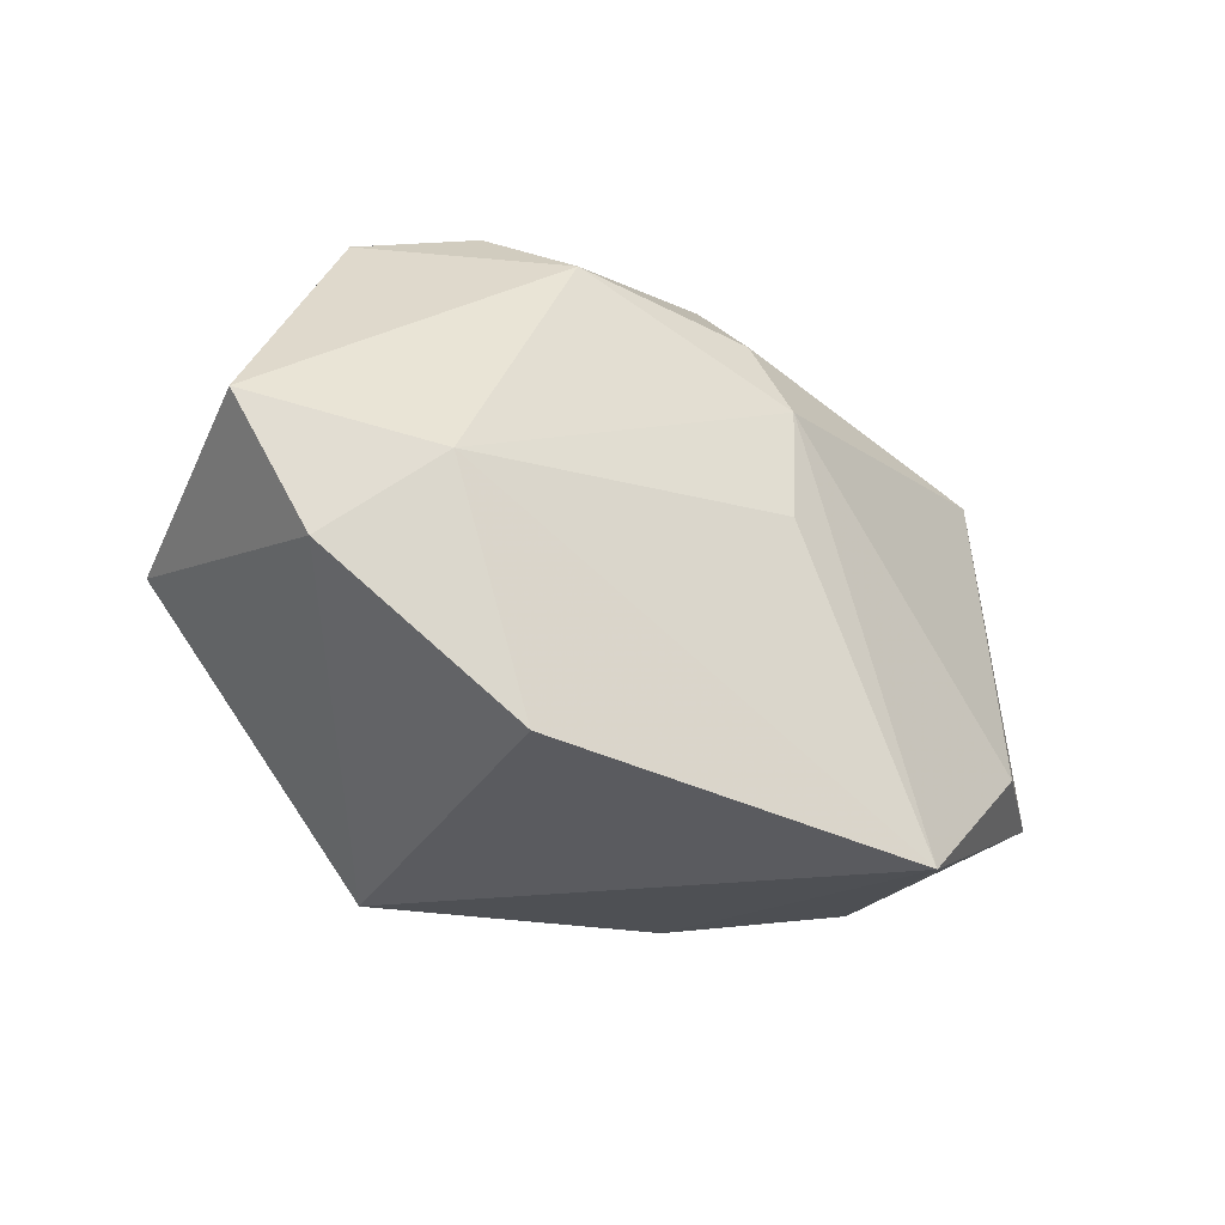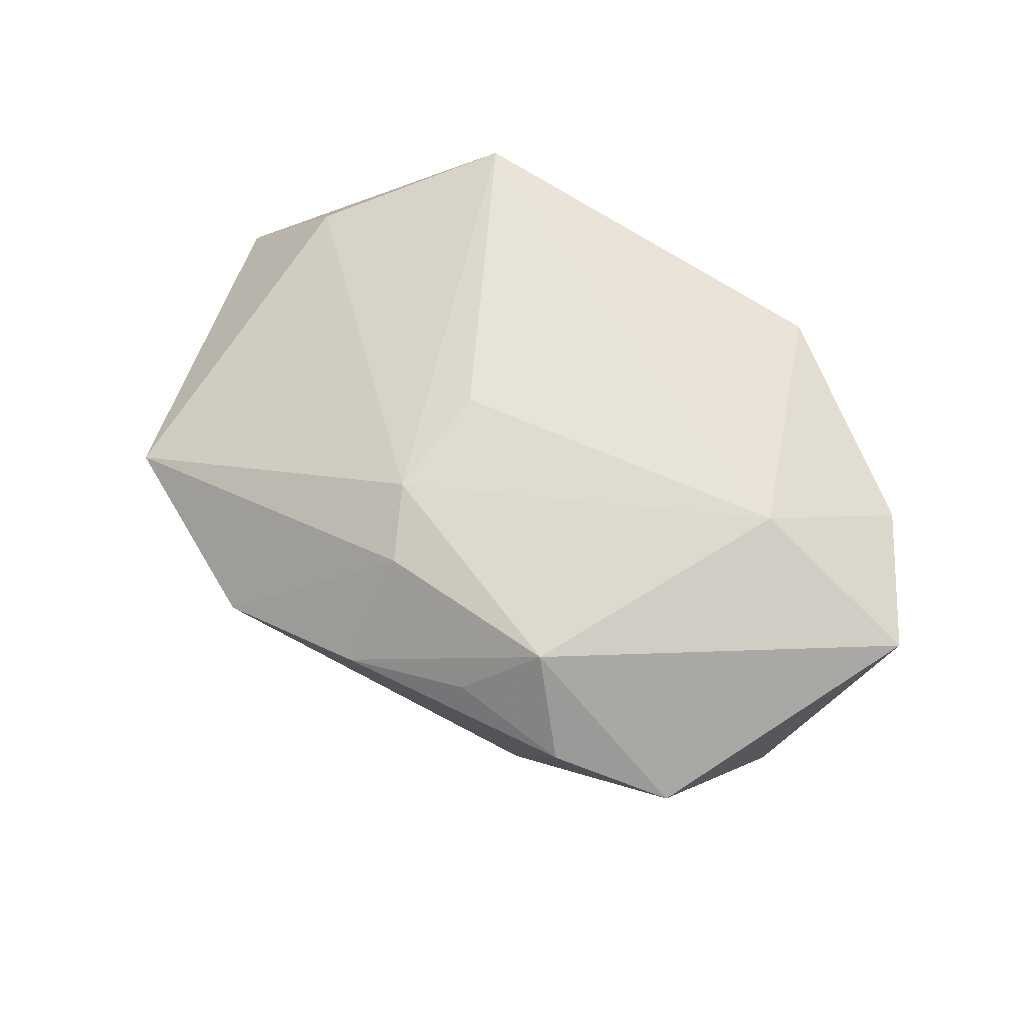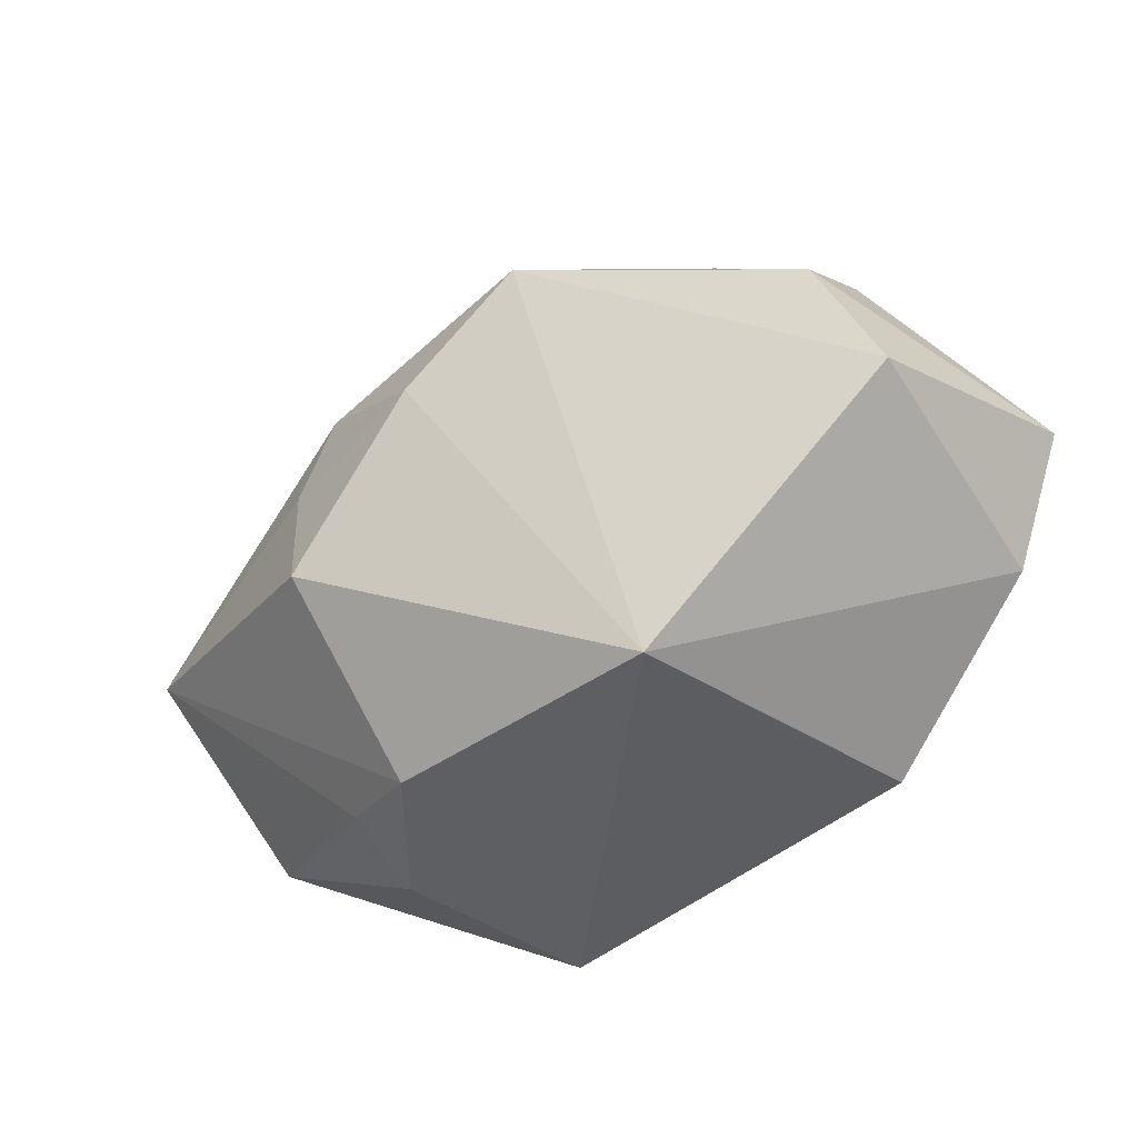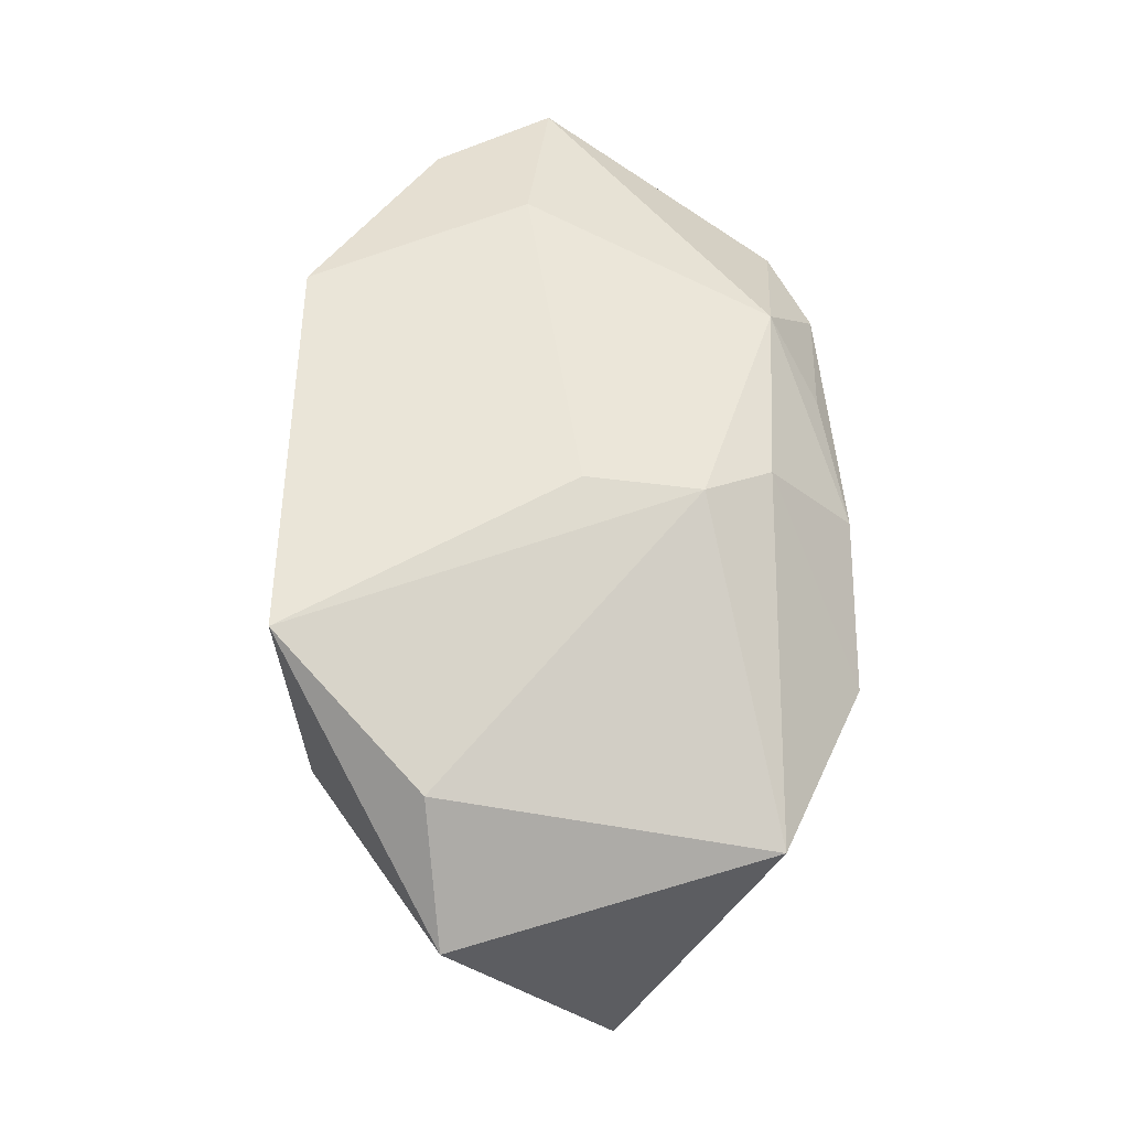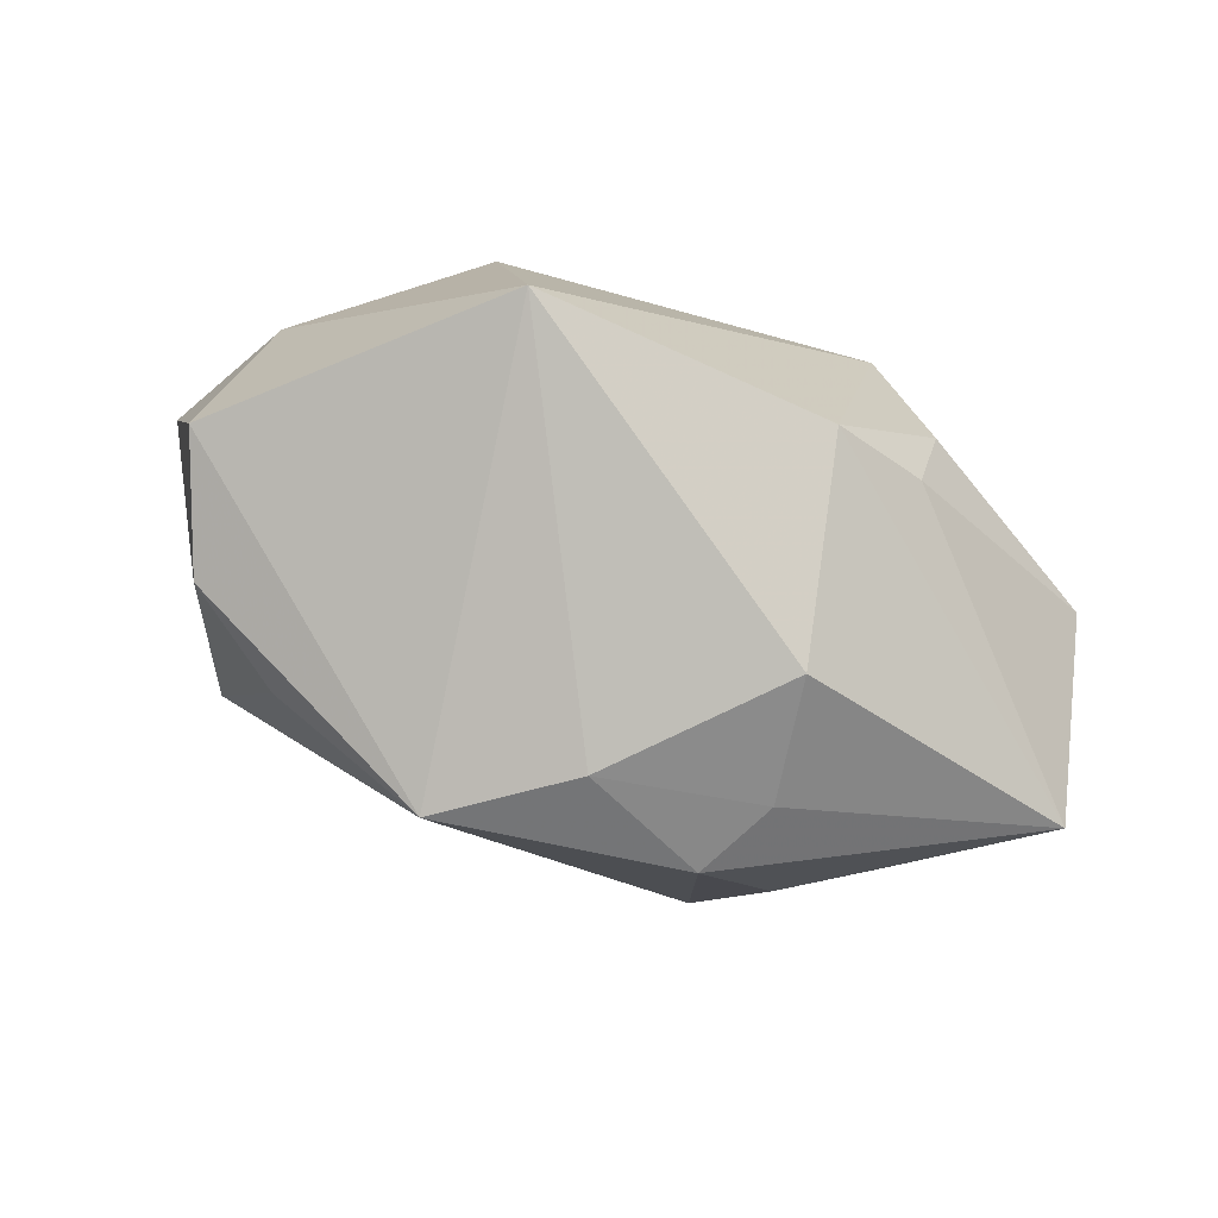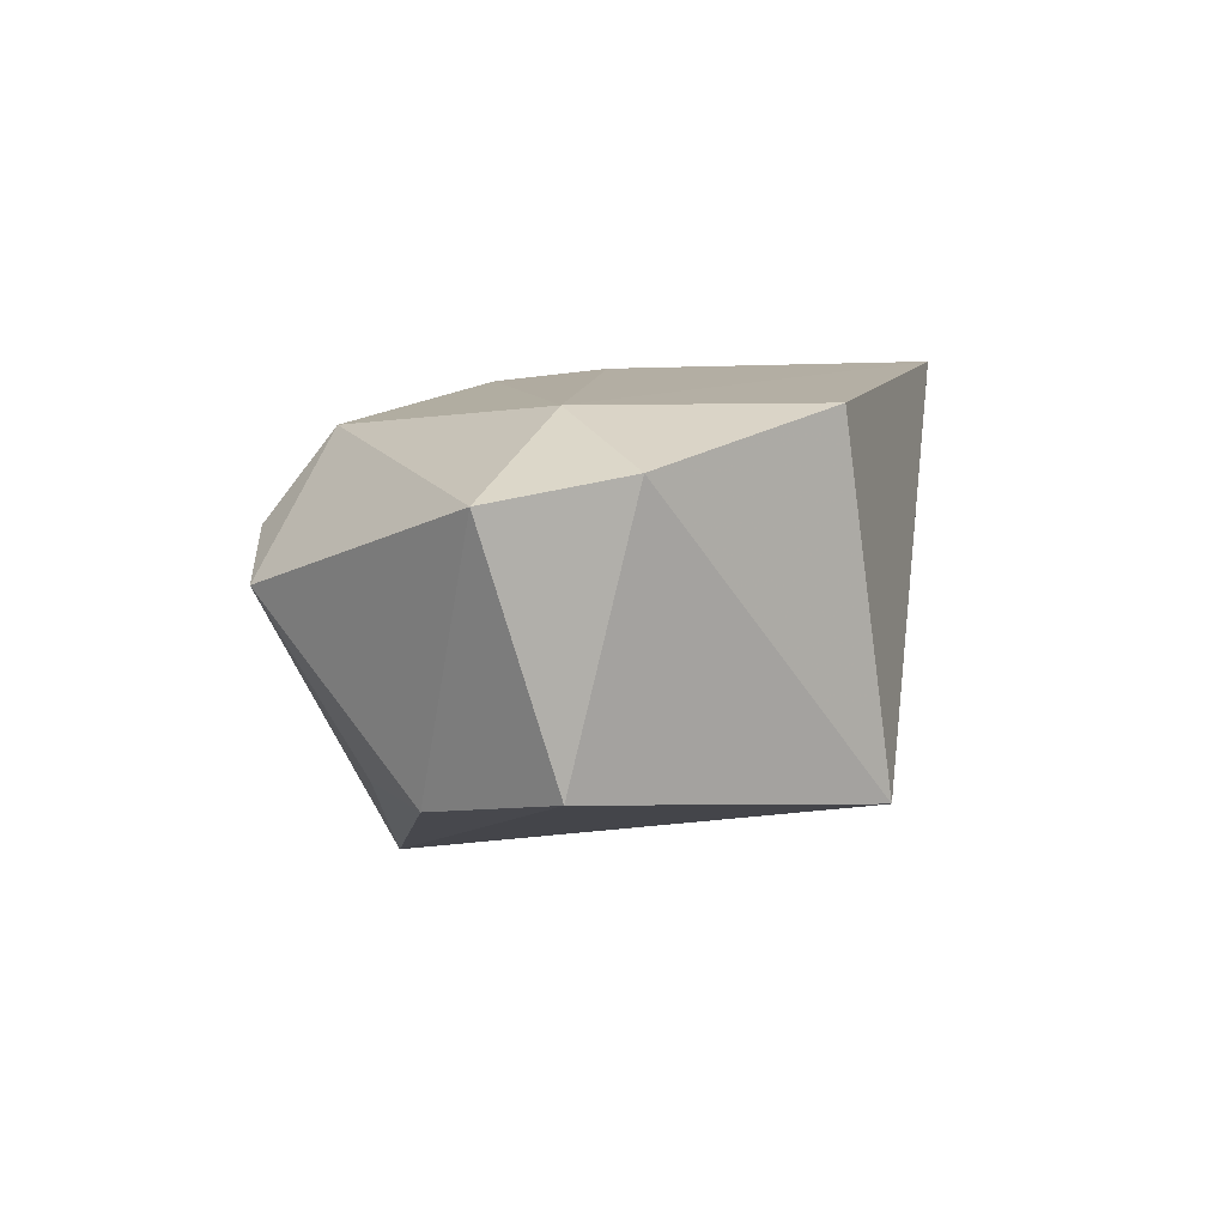
<metadata>
{"format":"obj","ext":"obj","renderer":"f3d","projection":"perspective","resolution":1024,"background":"white","views":[{"elev":-24.2,"azim":-32.0,"up":"+Y"},{"elev":61.5,"azim":-150.6,"up":"+Z"},{"elev":-41.3,"azim":-139.6,"up":"+Y"},{"elev":58.9,"azim":85.2,"up":"+Z"},{"elev":-73.5,"azim":-21.5,"up":"+Z"},{"elev":11.0,"azim":-79.1,"up":"+Z"}]}
</metadata>
<code>
v -0.03747 -0.008416 0.0161
v 0.0427 -0.01321 0.00311
v 0.01939 0.02766 0.00219
v -0.02755 2.854e-05 0.01996
v 0.003188 0.02038 0.01608
v -0.04063 -0.002896 -0.008947
v 0.01455 0.01551 -0.02126
v 0.004704 0.002575 0.01996
v 0.01818 0.007204 -0.02183
v -0.01745 -0.02593 -0.01395
v -0.03543 0.009815 -0.0116
v -0.009909 0.01899 -0.02265
v -0.04388 0.003357 0.01417
v 0.02365 0.01885 -0.01026
v 0.0119 -0.02415 -0.01187
v 0.04506 0.002169 -0.01386
v 0.01572 -0.005511 -0.02383
v -0.02559 0.01686 -0.01204
v 0.03232 -0.01348 0.01368
v -0.02033 -0.02171 0.01985
v 0.02296 -0.02414 0.001079
v 0.03643 0.01815 0.004867
v 0.02135 -0.02161 -0.00822
v -0.01447 0.02255 0.01647
v -0.01934 0.02793 0.008335
v -0.008088 0.02676 0.01044
v 0.01794 -0.02593 0.01996
v -0.03033 0.02522 0.005163
v 0.006108 0.01364 0.01847
v 0.003986 0.02849 0.00724
v 0.001948 0.009556 -0.02423
f 6 12 10
f 8 27 29
f 29 4 8
f 8 4 27
f 27 4 20
f 20 10 27
f 16 22 2
f 2 23 16
f 27 10 15
f 15 10 17
f 17 16 15
f 16 23 15
f 24 4 29
f 13 4 24
f 9 16 17
f 9 7 16
f 12 7 31
f 17 10 31
f 10 12 31
f 31 9 17
f 7 9 31
f 14 22 16
f 16 7 14
f 1 4 13
f 1 20 4
f 13 6 1
f 1 6 10
f 10 20 1
f 27 2 19
f 19 2 22
f 29 27 19
f 19 22 29
f 21 2 27
f 23 2 21
f 27 15 21
f 21 15 23
f 29 22 5
f 5 24 29
f 22 14 3
f 3 5 22
f 12 25 3
f 3 7 12
f 3 14 7
f 12 6 11
f 11 6 13
f 24 5 30
f 5 3 30
f 30 3 25
f 28 25 12
f 28 11 13
f 13 24 28
f 28 24 25
f 25 24 26
f 26 30 25
f 24 30 26
f 12 11 18
f 18 28 12
f 11 28 18

</code>
